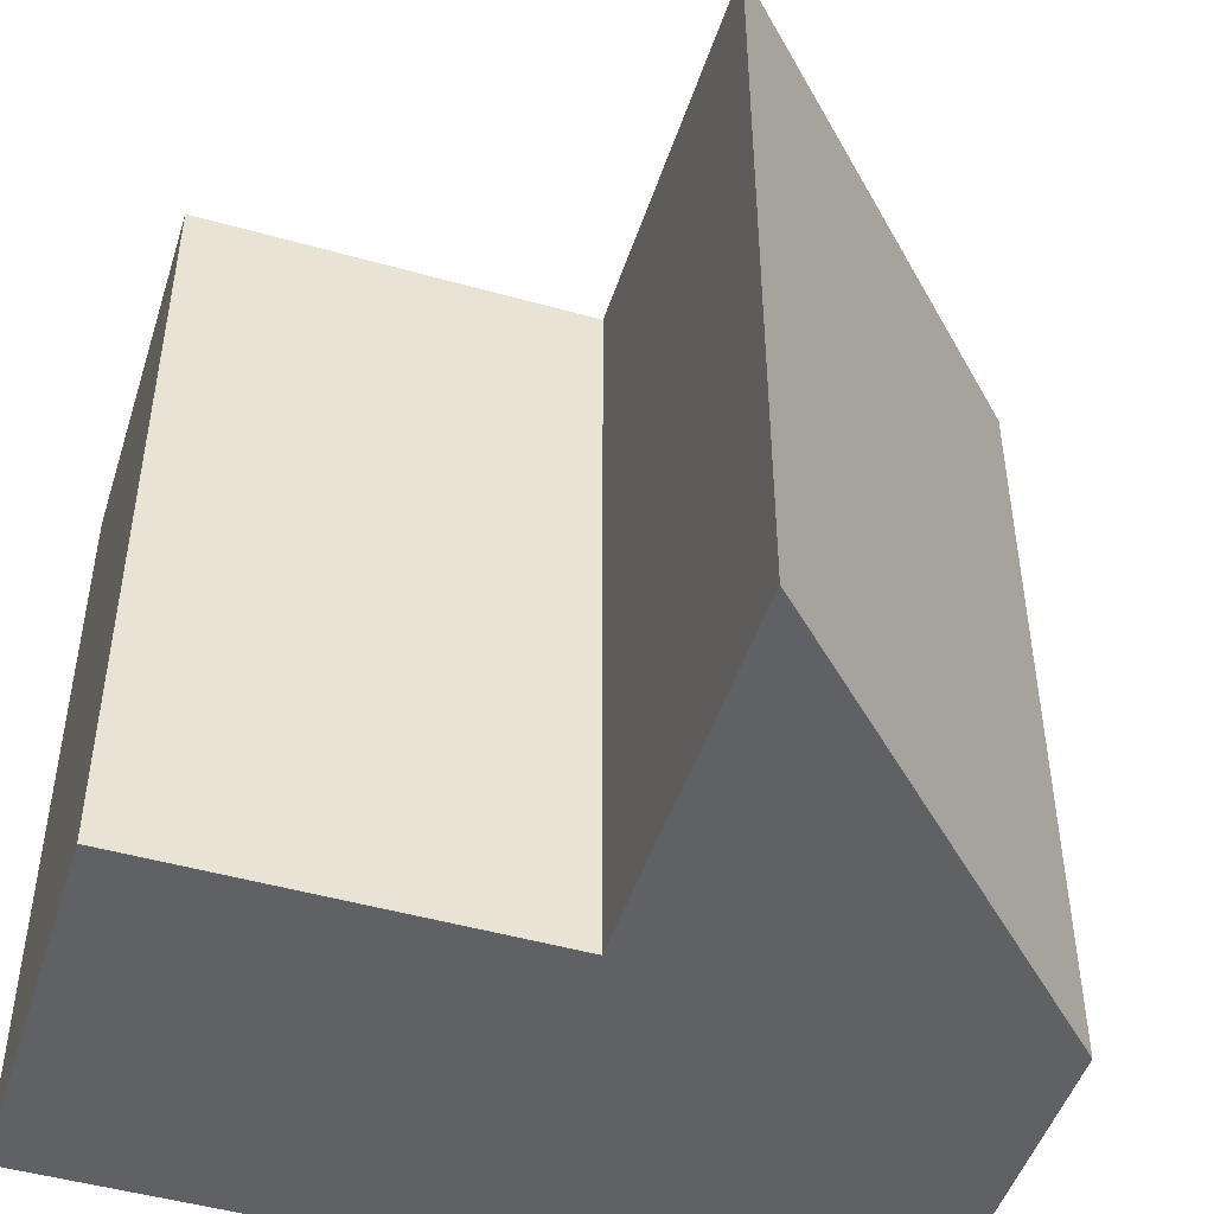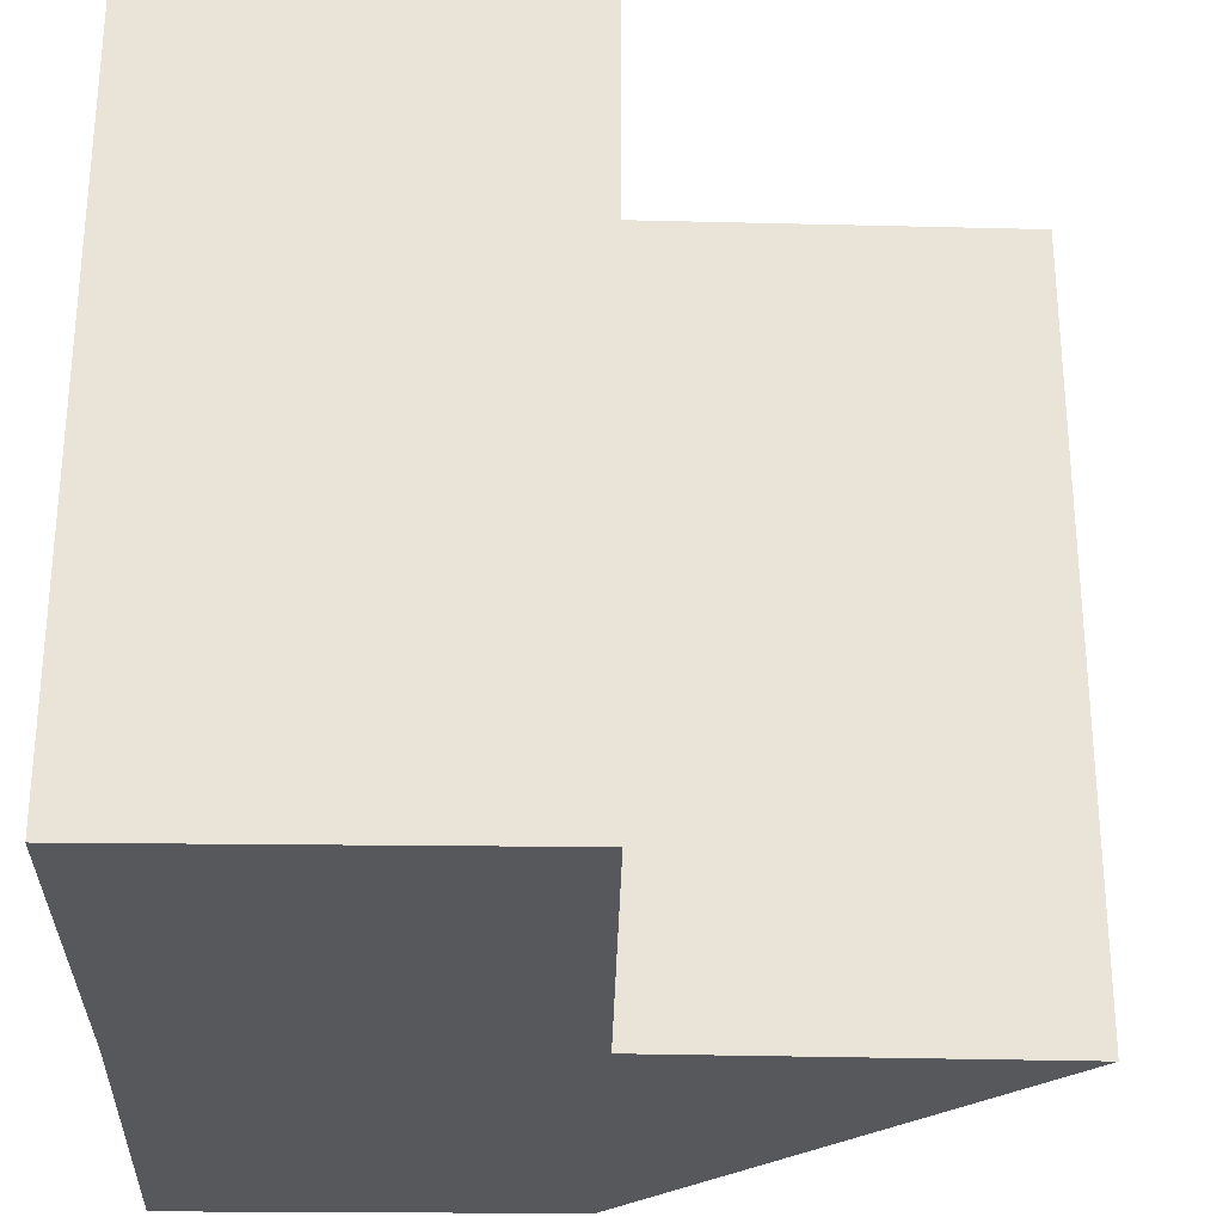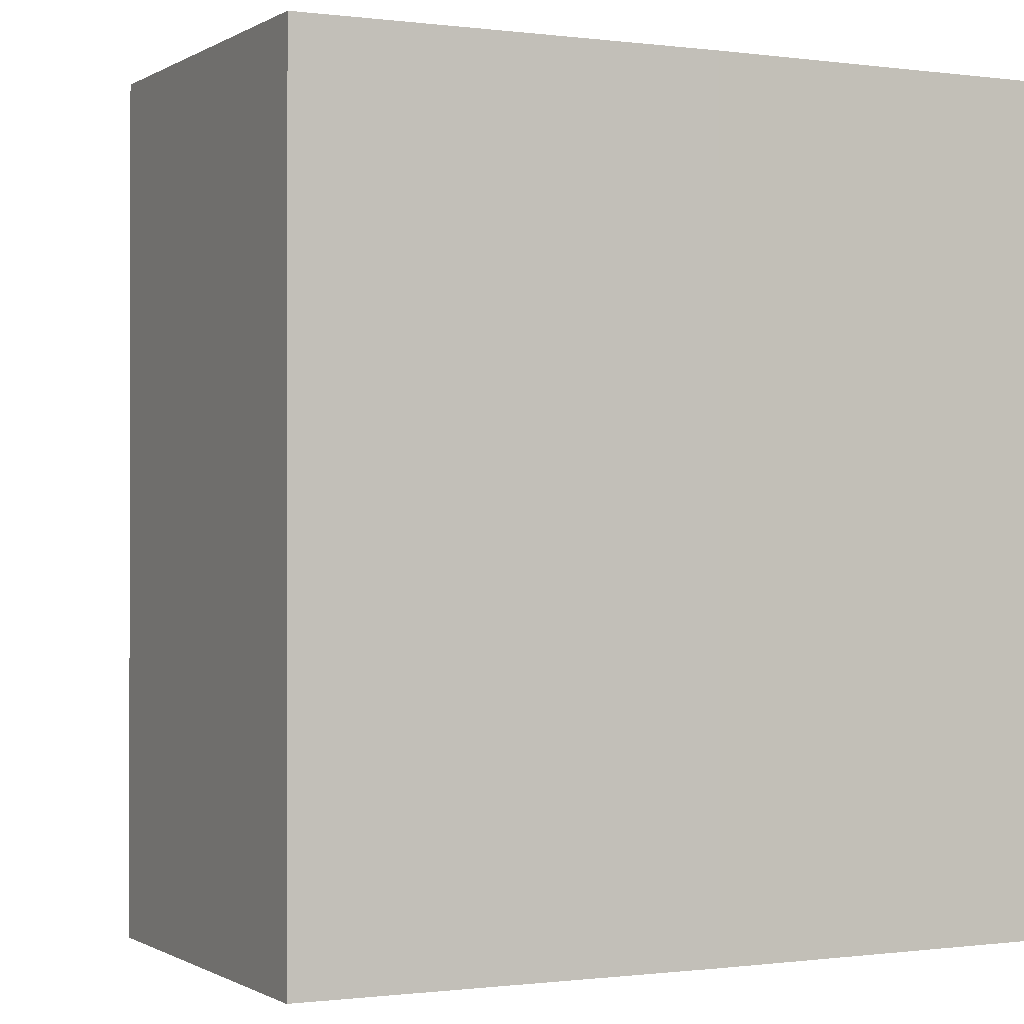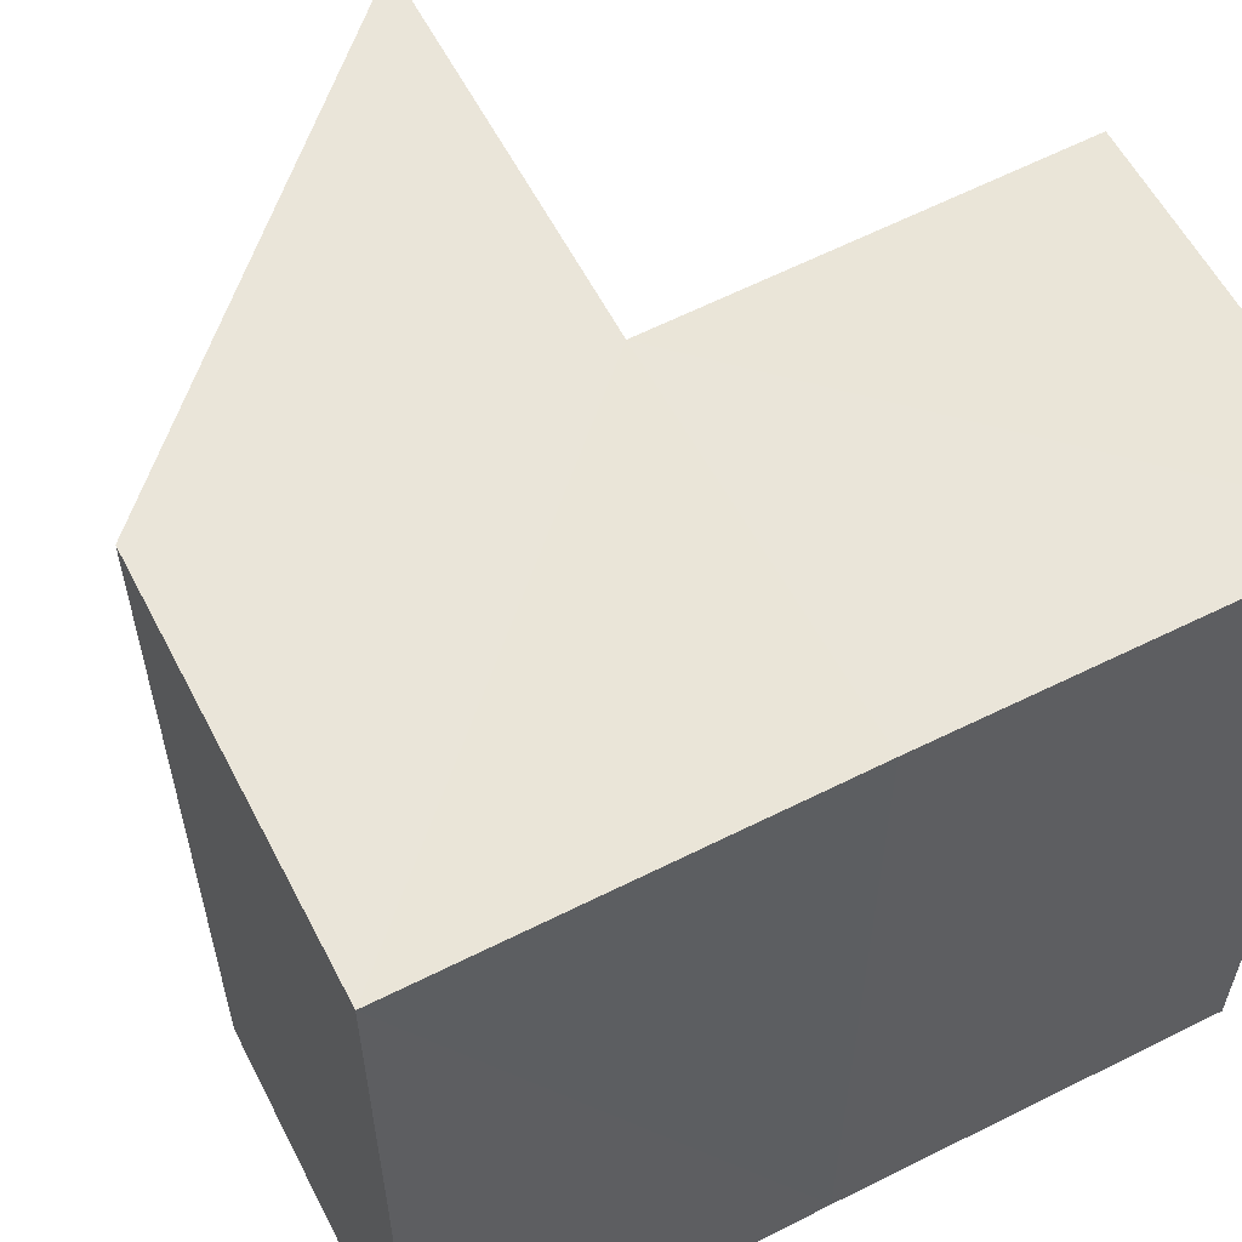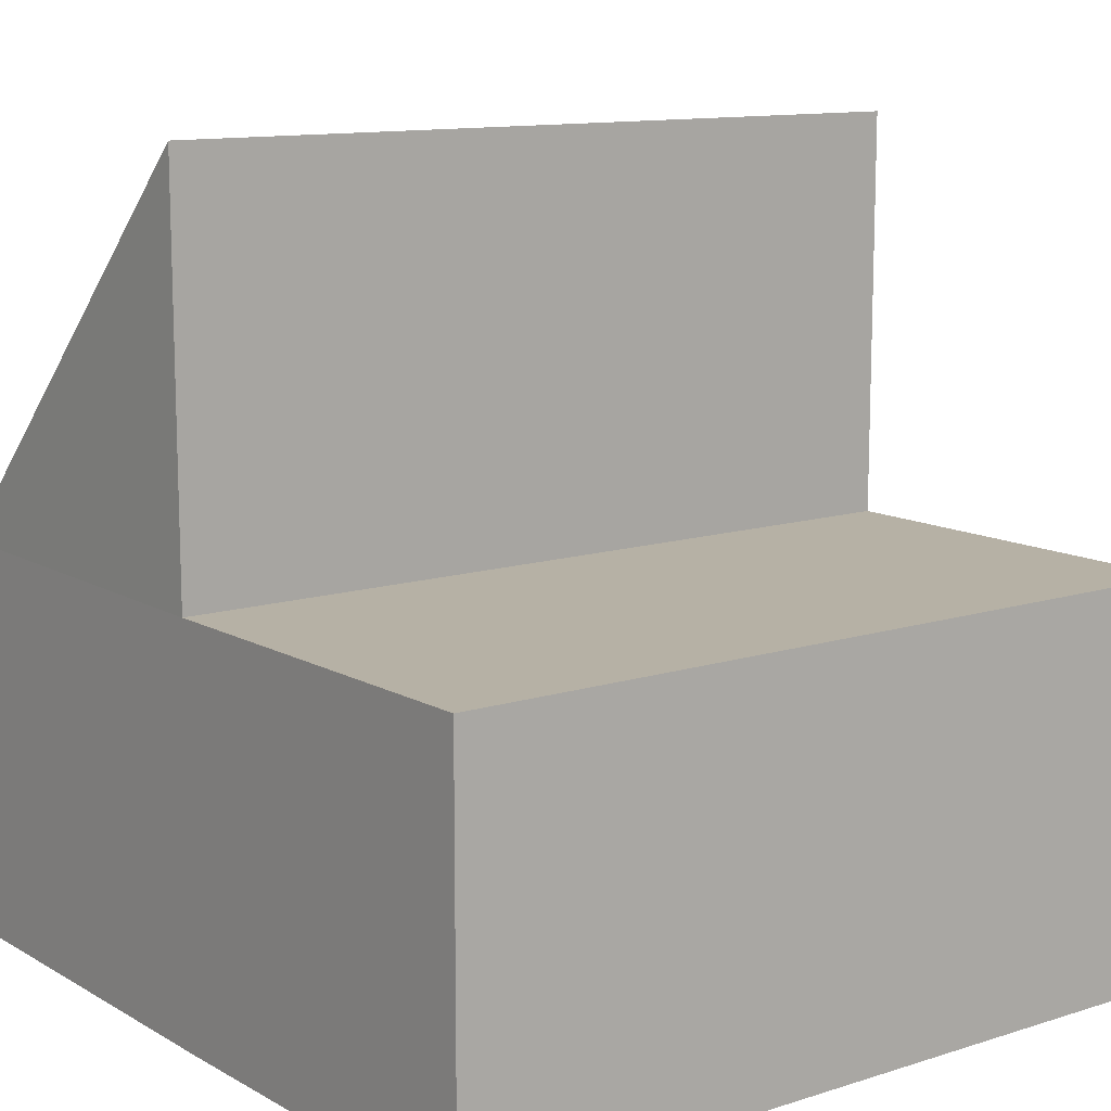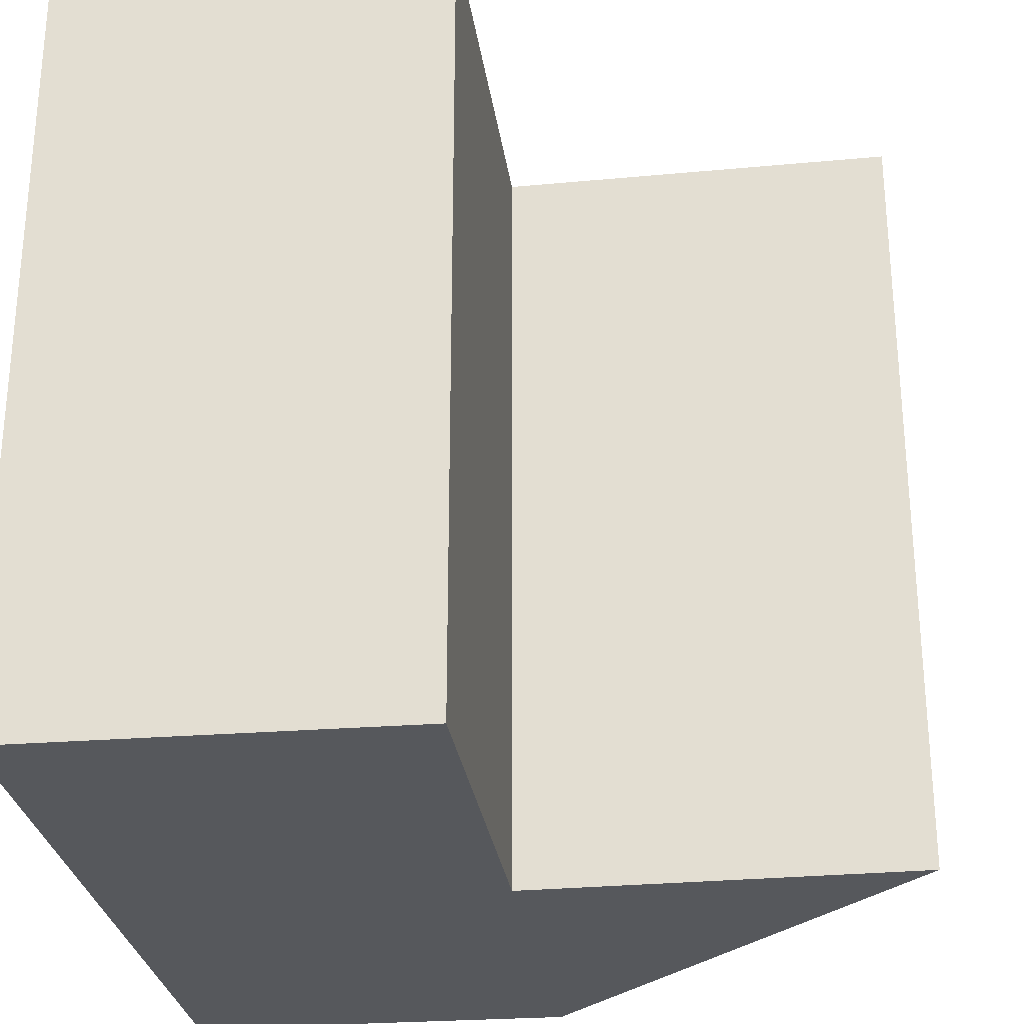
<metadata>
{"format":"obj","ext":"obj","renderer":"f3d","projection":"perspective","resolution":1024,"background":"white","views":[{"elev":-48.0,"azim":162.4,"up":"+Z"},{"elev":-28.3,"azim":88.3,"up":"+Z"},{"elev":-0.5,"azim":-26.8,"up":"+Z"},{"elev":58.5,"azim":-27.4,"up":"+Z"},{"elev":12.0,"azim":52.7,"up":"+Y"},{"elev":-27.9,"azim":97.5,"up":"+Z"}]}
</metadata>
<code>
o 3544
v 2232 1872 7.257
v 2232 1872 7.257
v 2232 1872 7.277
v 2232 1872 7.257
v 2232 1872 7.277
v 2232 1872 7.257
v 2232 1872 7.277
v 2232 1872 7.257
v 2232 1872 7.277
v 2232 1872 7.257
v 2232 1872 7.257
v 2232 1872 7.257
v 2232 1872 7.277
v 2232 1872 7.257
v 2232 1872 7.277
v 2232 1872 7.257
v 2232 1872 7.257
v 2232 1872 7.257
v 2232 1872 7.257
v 2232 1872 7.257
v 2232 1872 7.257
v 2232 1872 7.277
v 2232 1872 7.277
v 2232 1872 7.277
v 2232 1872 7.257
v 2232 1872 7.257
v 2232 1872 7.257
v 2232 1872 7.257
v 2232 1872 7.277
v 2232 1872 7.257
v 2232 1872 7.257
v 2232 1872 7.277
v 2232 1872 7.257
v 2232 1872 7.277
v 2232 1872 7.277
v 2232 1872 7.277
v 2232 1872 7.257
v 2232 1872 7.257
v 2232 1872 7.257
v 2232 1872 7.277
v 2232 1872 7.277
v 2232 1872 7.277
v 2232 1872 7.277
v 2232 1872 7.277
v 2232 1872 7.277
v 2232 1872 7.277
f 1 2 3
f 4 1 5
f 5 6 7
f 7 8 9
f 10 11 8
f 12 10 13
f 13 14 15
f 16 8 17
f 16 17 18
f 16 18 19
f 20 19 21
f 22 18 23
f 24 25 22
f 26 27 24
f 27 28 29
f 30 31 32
f 32 33 34
f 35 36 34
f 37 38 35
f 35 39 40
f 41 42 36
f 41 43 42
f 41 44 43
f 45 46 44

</code>
